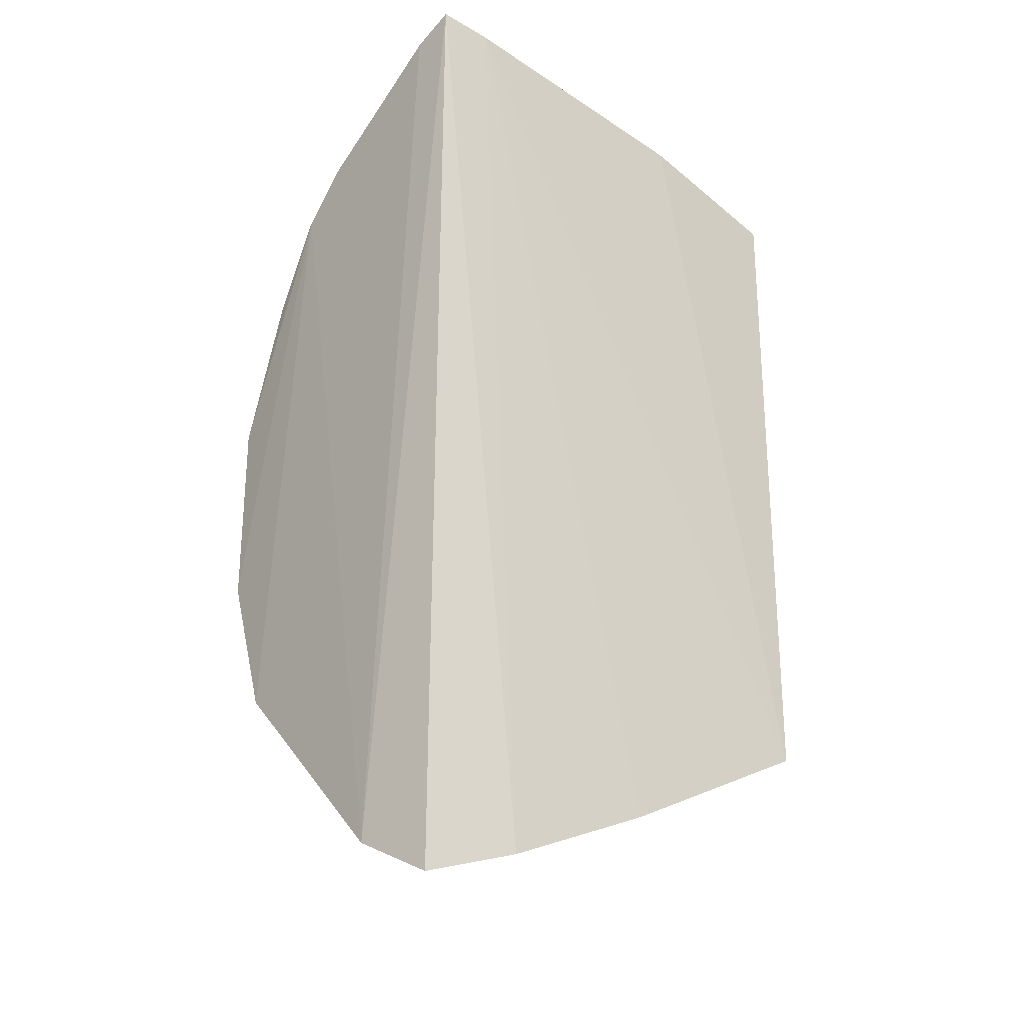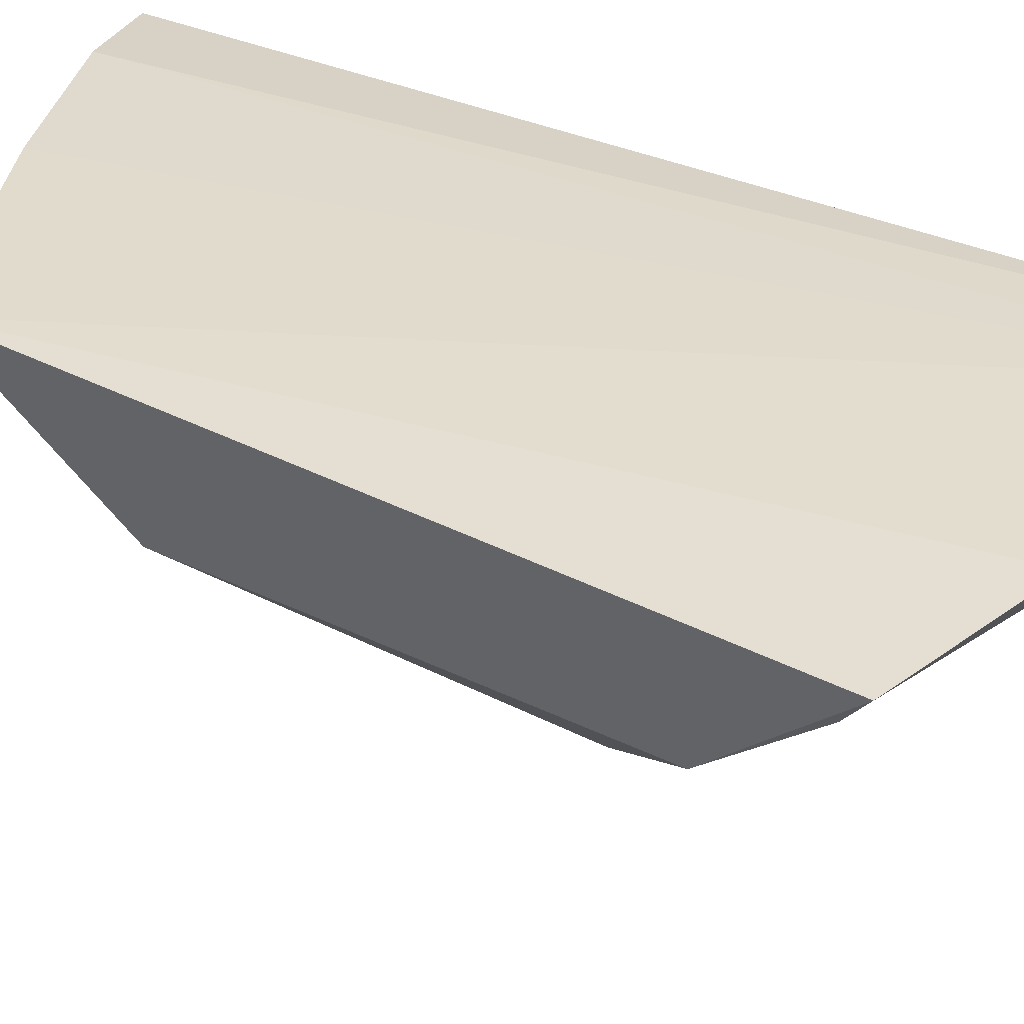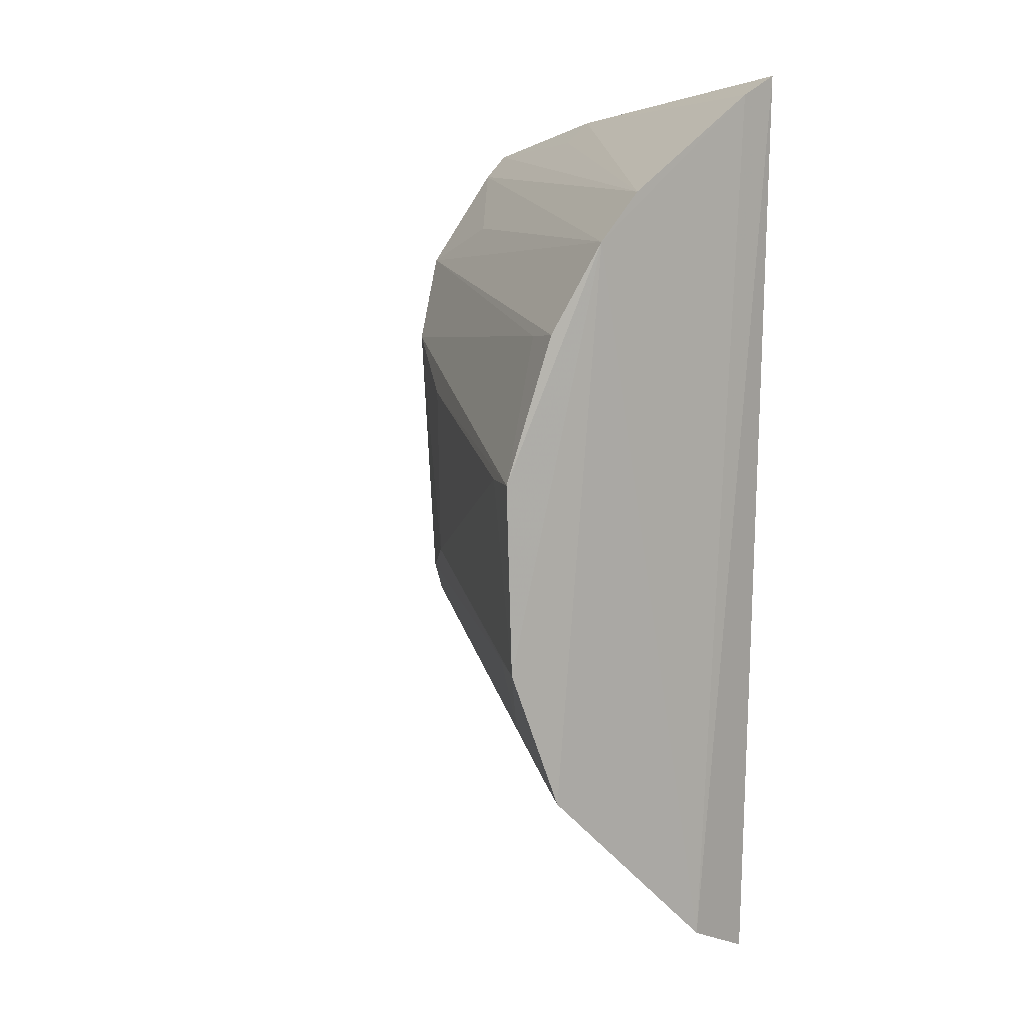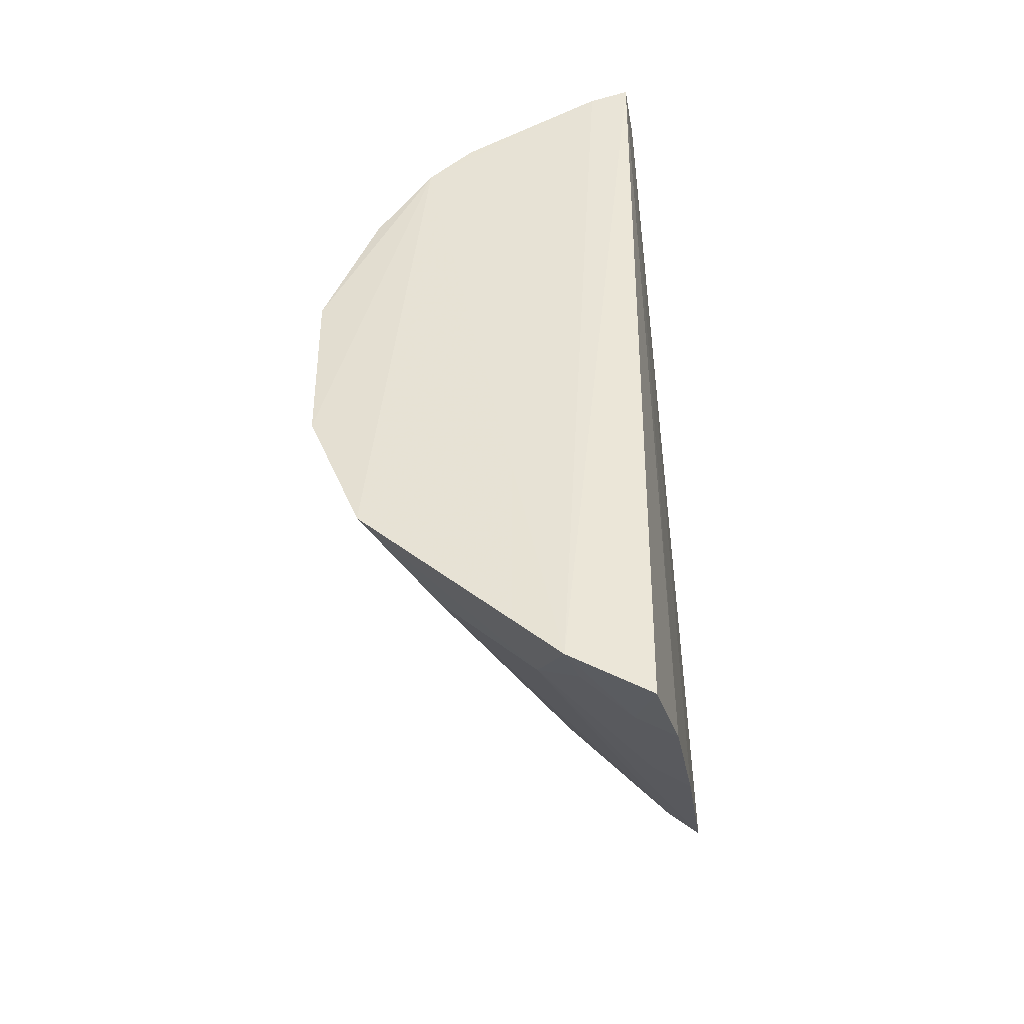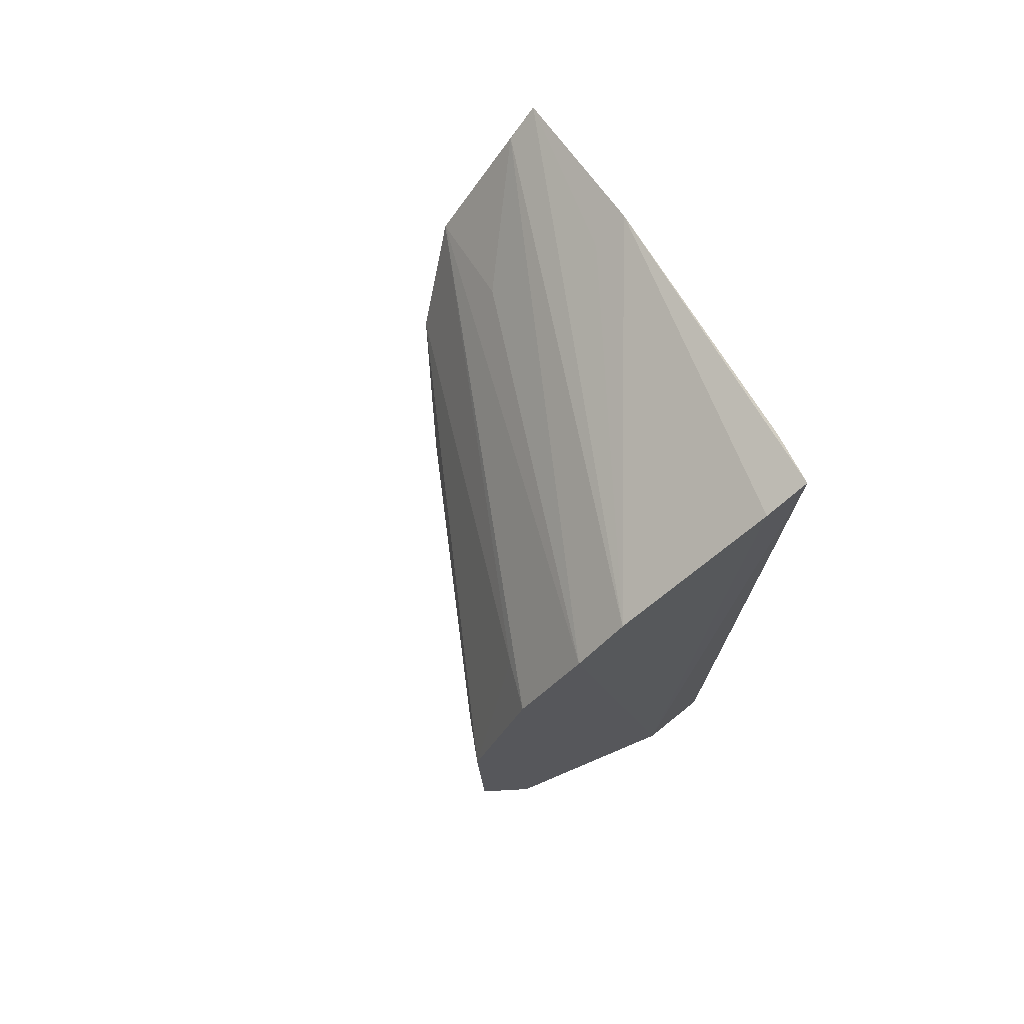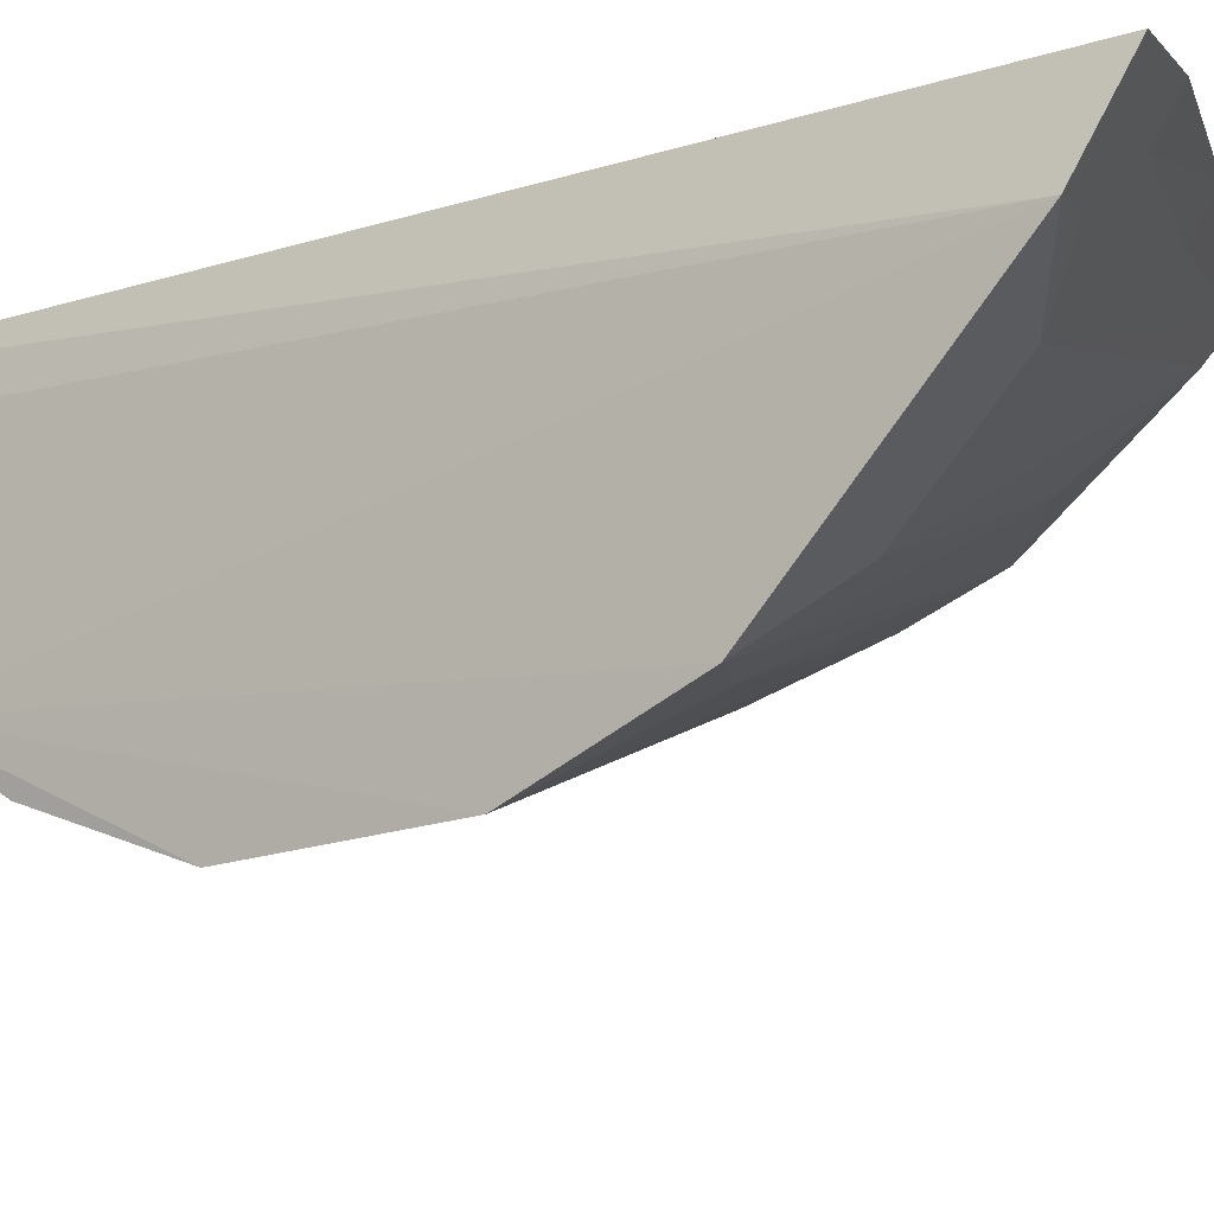
<metadata>
{"format":"obj","ext":"obj","renderer":"f3d","projection":"perspective","resolution":1024,"background":"white","views":[{"elev":-24.8,"azim":-39.6,"up":"+Y"},{"elev":34.8,"azim":122.4,"up":"+Z"},{"elev":11.3,"azim":-125.7,"up":"+Y"},{"elev":-46.0,"azim":-83.6,"up":"+Y"},{"elev":73.1,"azim":-119.8,"up":"+Y"},{"elev":-15.1,"azim":-53.7,"up":"+Z"}]}
</metadata>
<code>
v 0.006541 -0.128 -0.02619
v 0.1381 -0.07392 -0.01822
v 0.03358 -0.1199 -0.02184
v 0.005401 0.1454 -0.02233
v 0.002722 0.03328 -0.121
v 0.07734 -0.1023 -0.01966
v 0.0009148 -0.06248 -0.1042
v 0.1423 0.1199 -0.02226
v 0.02057 0.1433 -0.02129
v 0.1192 -0.01756 -0.0679
v 0.0019 -0.1167 -0.04855
v 0.001982 0.09921 -0.08883
v 0.00257 0.1128 -0.07569
v 0.09657 0.1317 -0.02066
v 0.001707 -0.02143 -0.1199
v 0.1038 -0.05657 -0.05482
v 0.135 -0.03067 -0.05484
v 0.1226 0.0609 -0.07046
v 0.03093 -0.1146 -0.03278
v 0.02872 -0.09765 -0.05791
v 0.1402 0.1132 -0.03076
v 0.004203 0.1399 -0.03418
v 0.09495 0.1253 -0.02992
v 0.02827 -0.04633 -0.09915
v 0.1342 -0.0684 -0.02692
v 0.01343 -0.05979 -0.09964
v 0.003062 0.07408 -0.1054
v 0.09014 -0.004954 -0.08493
v 0.07436 -0.09705 -0.02975
v 0.02753 -0.0714 -0.08487
v 0.1376 0.08511 -0.05444
v 0.01421 -0.02026 -0.1147
v 0.01671 0.0723 -0.1017
v 0.01579 0.03267 -0.1161
v 0.01522 -0.1128 -0.04591
v 0.108 0.09735 -0.05521
v 0.09184 0.04647 -0.08472
f 1 3 4
f 9 6 2
f 9 4 3
f 9 3 6
f 11 1 4
f 12 7 11
f 14 9 2
f 14 2 8
f 14 4 9
f 15 12 5
f 15 7 12
f 17 8 2
f 18 17 10
f 19 3 1
f 19 1 11
f 19 6 3
f 20 11 7
f 21 13 8
f 21 12 13
f 22 13 12
f 22 12 11
f 22 11 4
f 22 14 13
f 22 4 14
f 23 14 8
f 23 8 13
f 23 13 14
f 24 7 15
f 24 10 17
f 25 17 2
f 25 16 17
f 25 2 20
f 26 17 16
f 26 24 17
f 26 7 24
f 27 5 12
f 28 18 10
f 29 20 2
f 29 2 6
f 29 6 19
f 30 20 7
f 30 25 20
f 30 16 25
f 30 26 16
f 30 7 26
f 31 21 8
f 31 8 17
f 31 17 18
f 31 27 12
f 32 24 15
f 32 10 24
f 32 28 10
f 32 15 28
f 33 18 5
f 33 5 27
f 33 31 18
f 33 27 31
f 34 28 15
f 34 15 5
f 35 29 19
f 35 19 11
f 35 11 20
f 35 20 29
f 36 31 12
f 36 12 21
f 36 21 31
f 37 34 5
f 37 5 18
f 37 18 28
f 37 28 34

</code>
